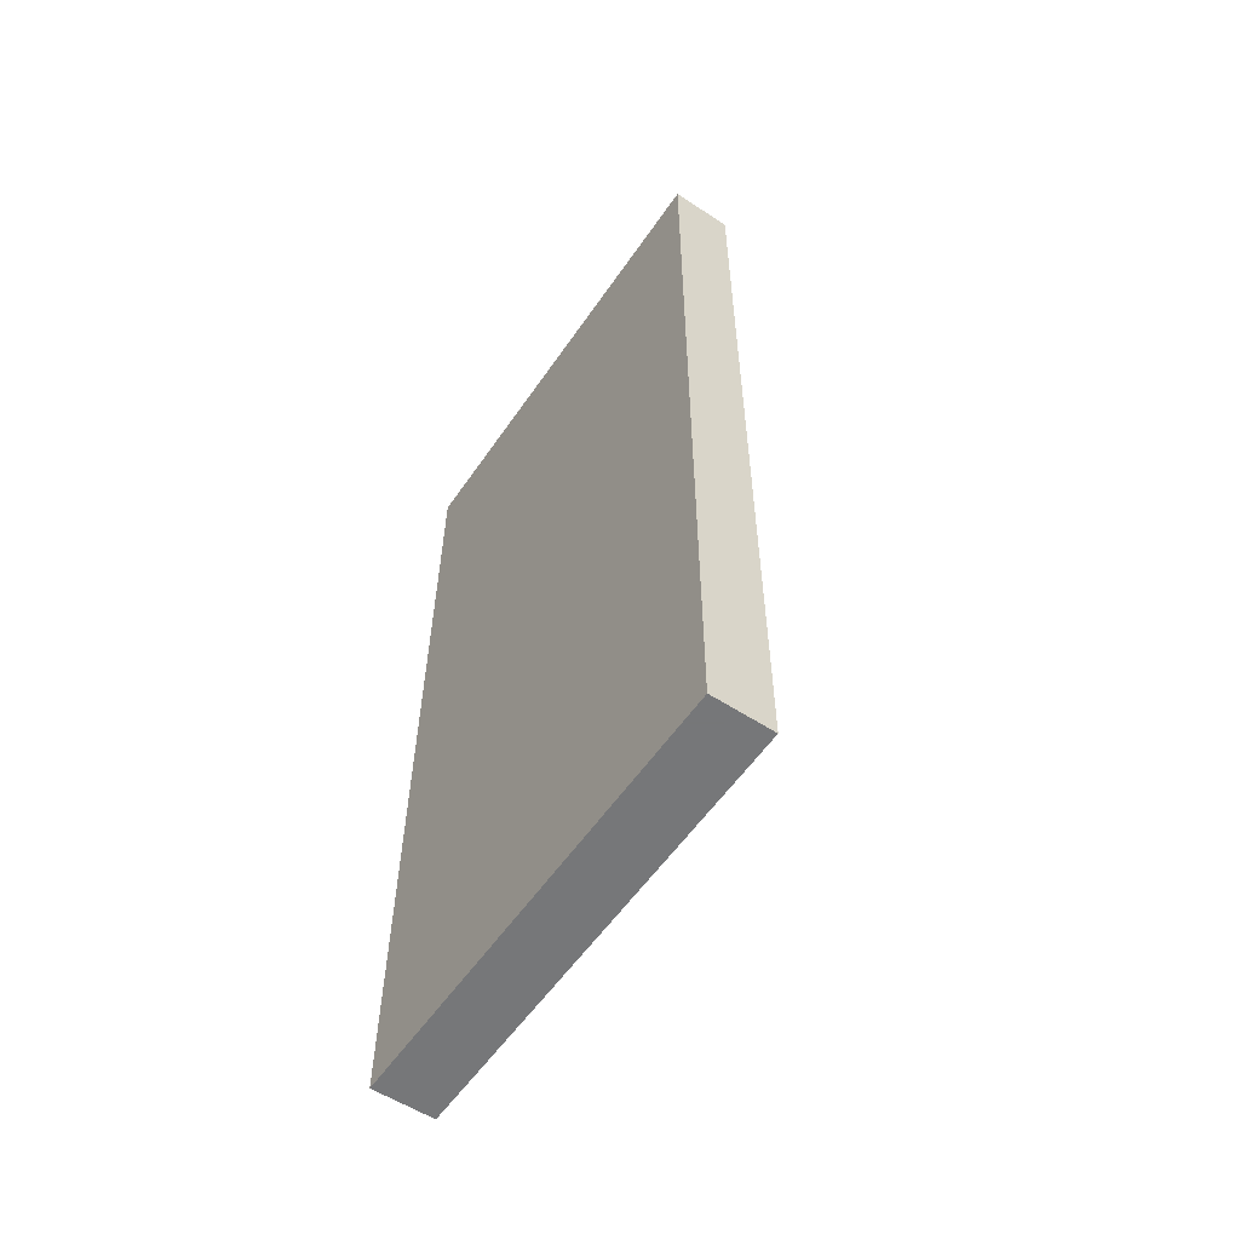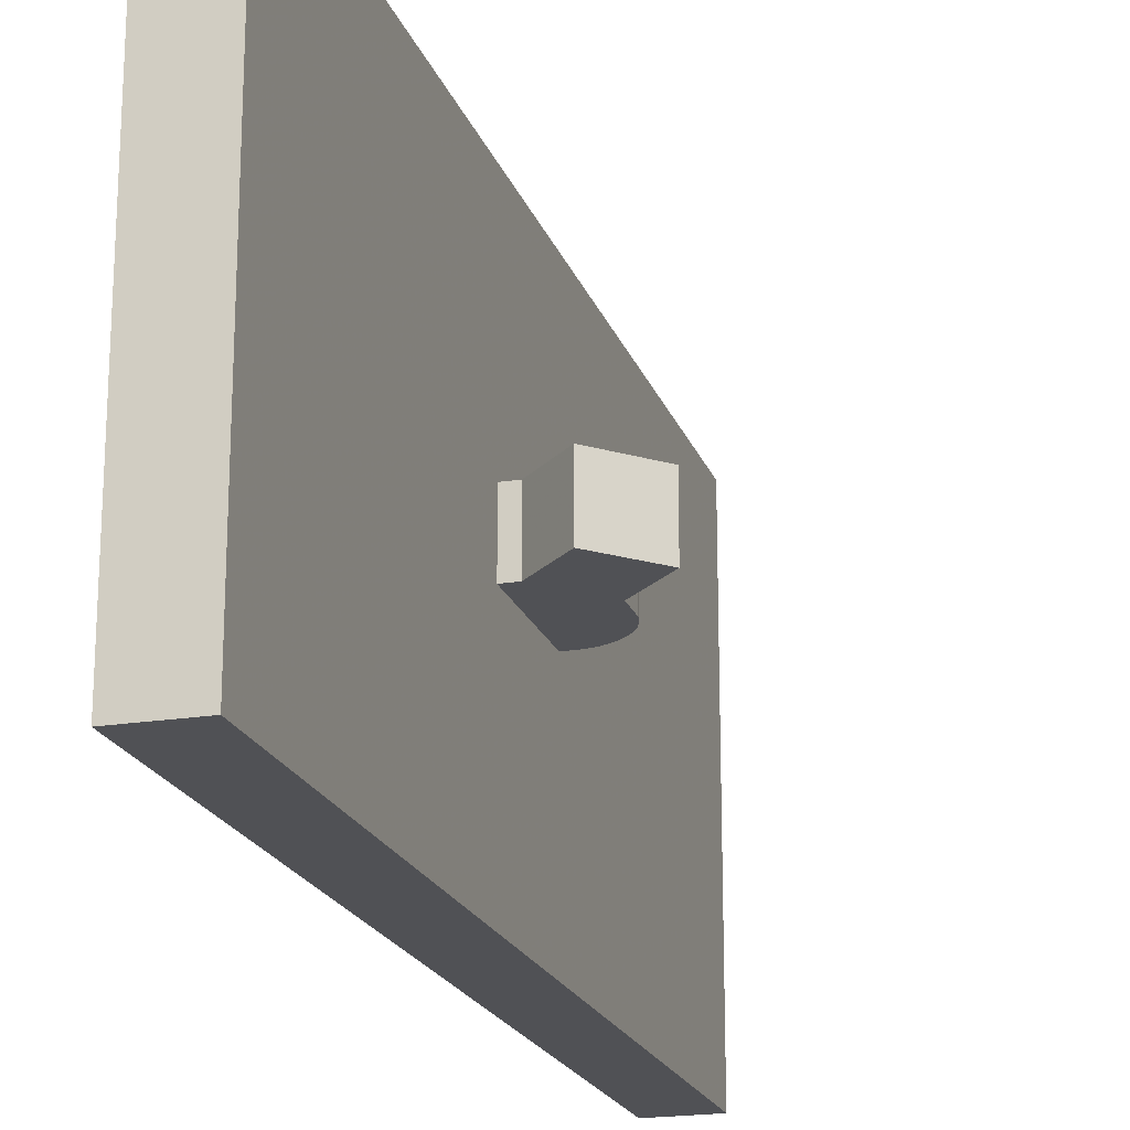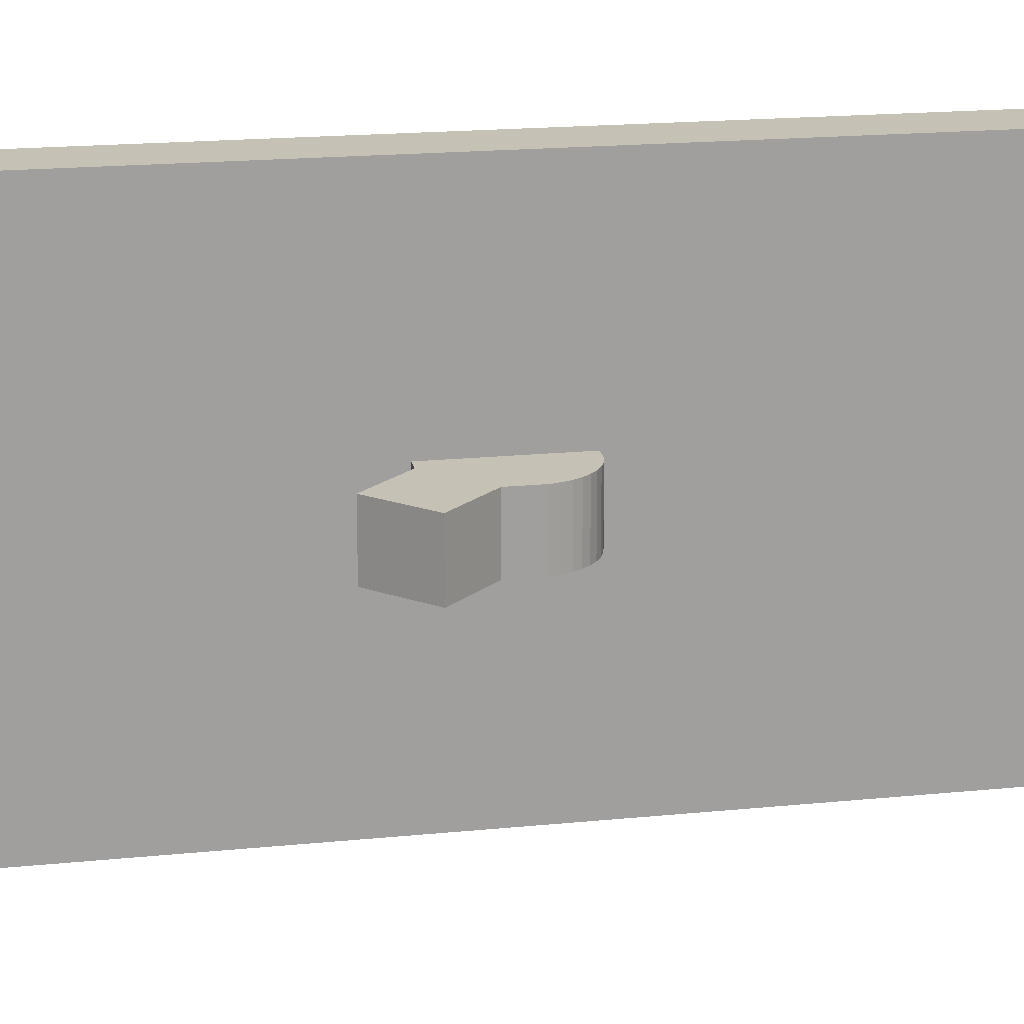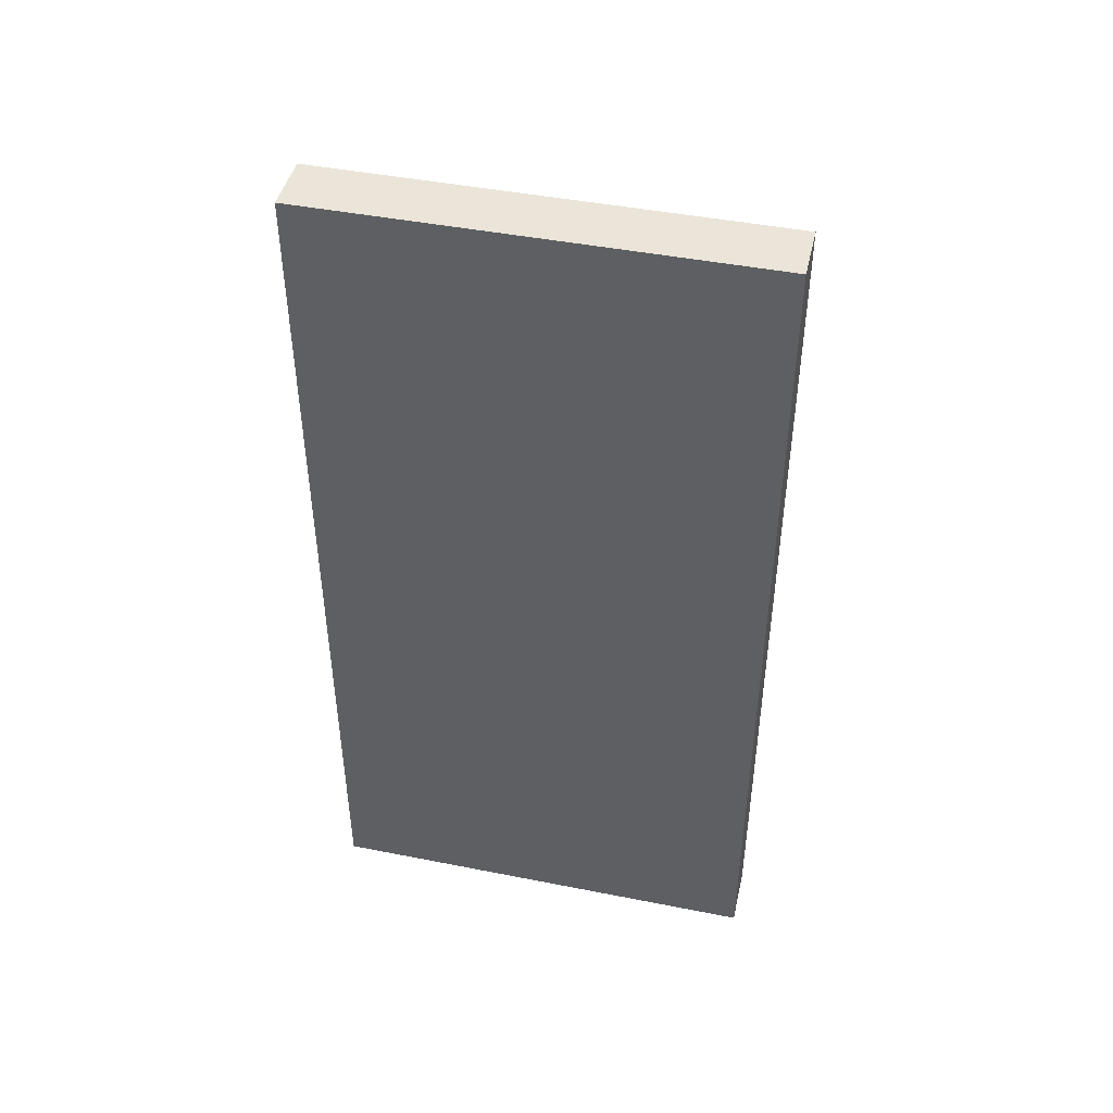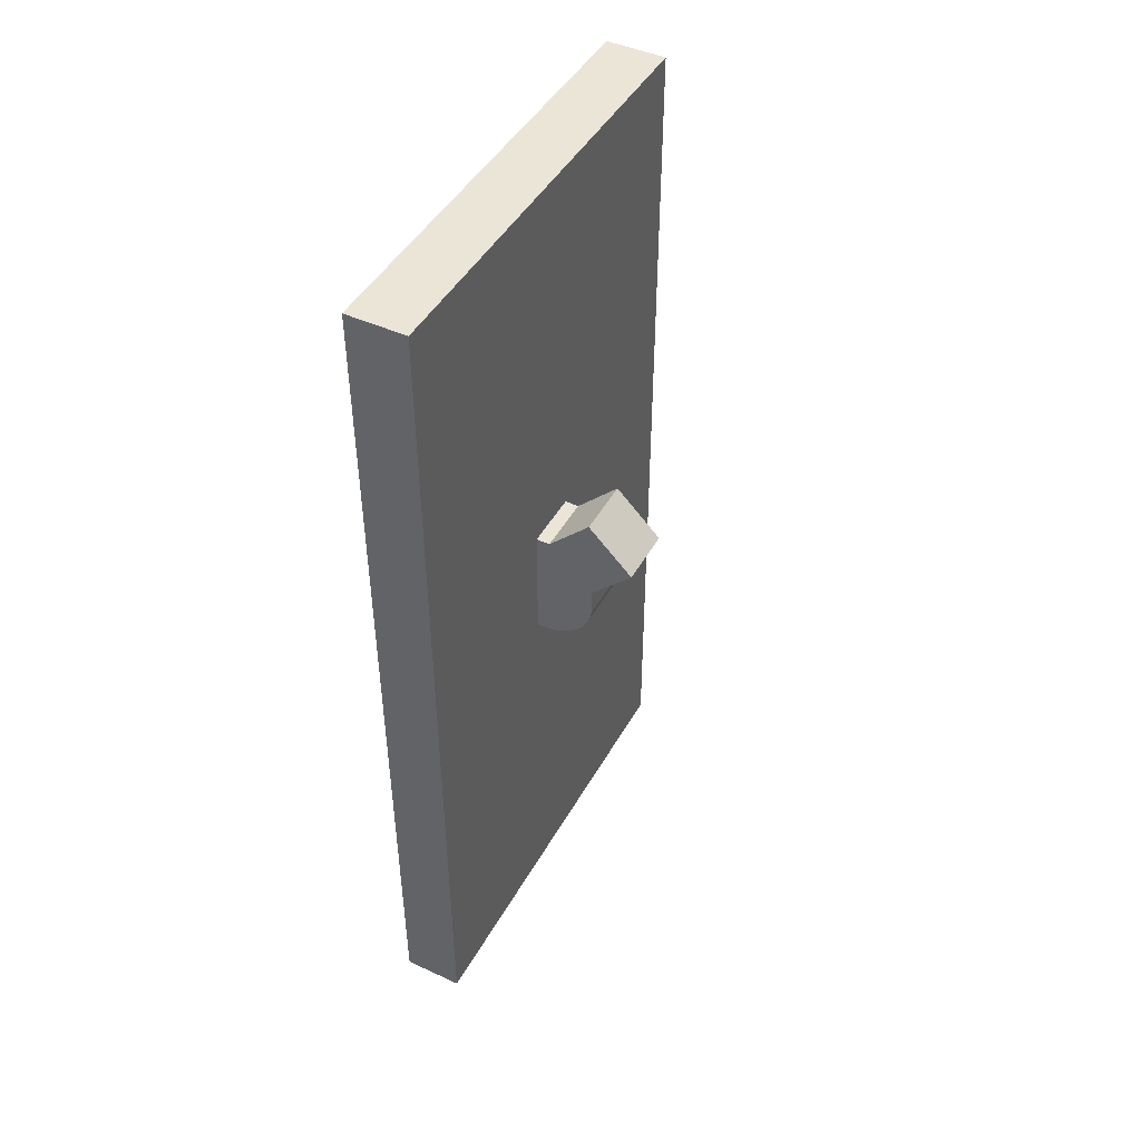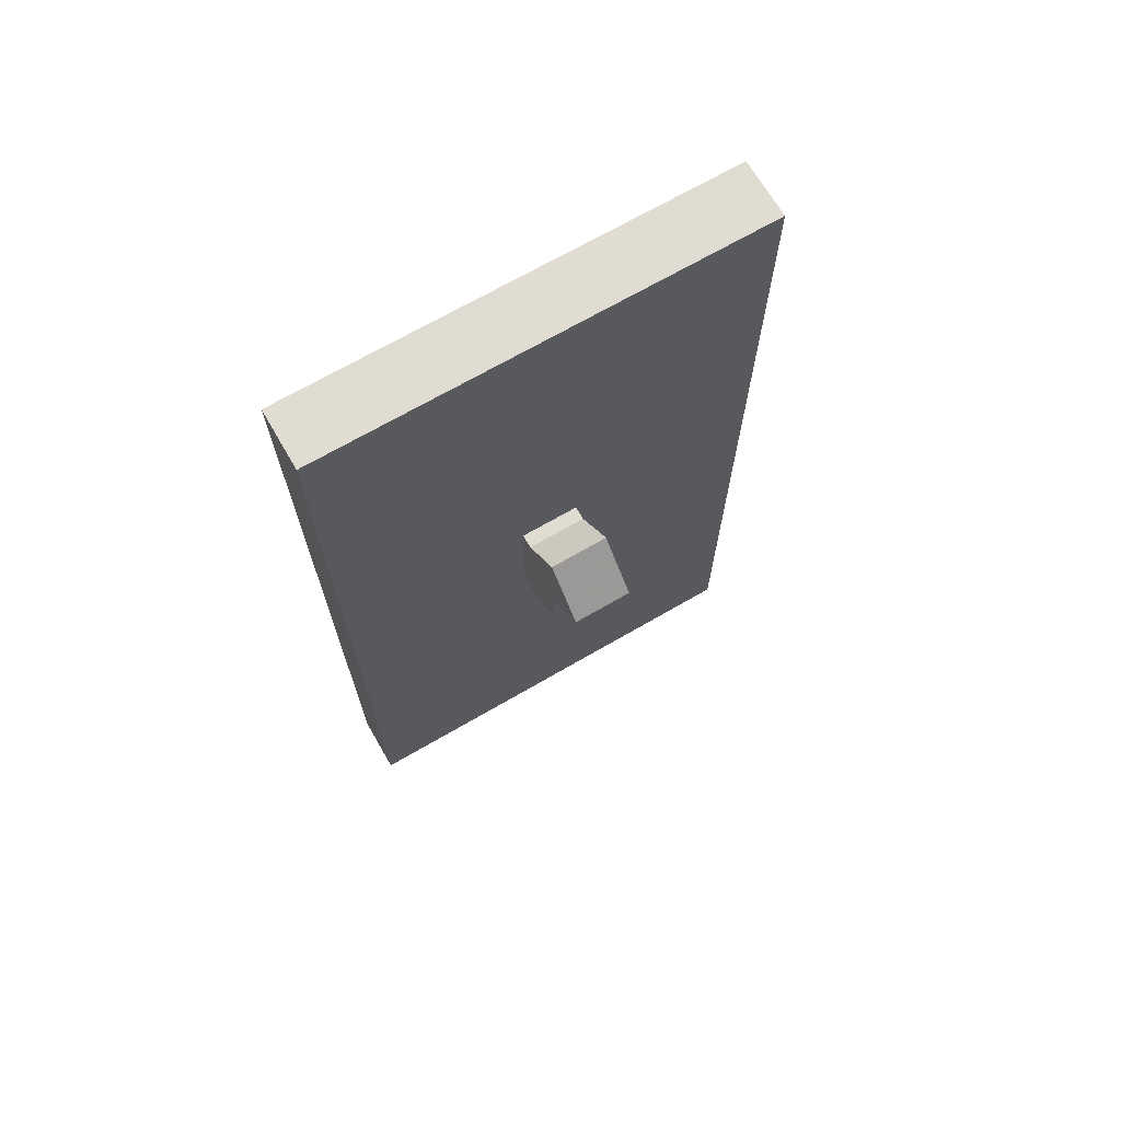
<metadata>
{"format":"obj","ext":"obj","renderer":"f3d","projection":"perspective","resolution":1024,"background":"white","views":[{"elev":-57.1,"azim":-34.2,"up":"+Z"},{"elev":-20.2,"azim":16.4,"up":"+Y"},{"elev":18.8,"azim":79.2,"up":"+Y"},{"elev":44.9,"azim":-77.1,"up":"+Z"},{"elev":45.7,"azim":27.8,"up":"+Z"},{"elev":69.3,"azim":59.8,"up":"+Z"}]}
</metadata>
<code>
v 0.3937 2.953 0
v 0 2.953 5.906
v 0.3937 2.953 5.906
v 0 2.953 5.906
v 0.3937 2.953 0
v 0 2.953 0
v 0 2.953 5.906
v 0.3937 0 5.906
v 0.3937 2.953 5.906
v 0.3937 0 5.906
v 0 2.953 5.906
v 0 0 5.906
v 0.3937 2.953 5.906
v 0.3937 1.673 3.346
v 0.3937 2.953 0
v 0.3937 2.953 5.906
v 0.3937 1.28 3.346
v 0.3937 1.673 3.346
v 0.3937 1.28 3.346
v 0.3937 0 5.906
v 0.3937 1.28 2.559
v 0.3937 0 5.906
v 0.3937 1.28 3.346
v 0.3937 2.953 5.906
v 0.3937 1.673 2.559
v 0.3937 2.953 0
v 0.3937 1.673 3.346
v 0.3937 1.28 2.559
v 0.3937 2.953 0
v 0.3937 1.673 2.559
v 0.3937 1.28 2.559
v 0.3937 0 0
v 0.3937 2.953 0
v 0.3937 0 0
v 0.3937 1.28 2.559
v 0.3937 0 5.906
v 0 0 0
v 0.3937 2.953 0
v 0.3937 0 0
v 0.3937 2.953 0
v 0 0 0
v 0 2.953 0
v 0 0 0
v 0.3937 0 5.906
v 0 0 5.906
v 0.3937 0 5.906
v 0 0 0
v 0.3937 0 0
v 0 0 0
v 0 2.953 5.906
v 0 2.953 0
v 0 2.953 5.906
v 0 0 0
v 0 0 5.906
v 0 0 5.906
v 0 0 0
v 0 2.953 5.906
v 0 2.953 0
v 0 2.953 5.906
v 0 0 0
v 0.3937 1.28 2.559
v 0.4858 1.673 2.559
v 0.4858 1.28 2.559
v 0.4858 1.673 2.559
v 0.3937 1.28 2.559
v 0.3937 1.673 2.559
v 0.4858 1.28 2.559
v 0.5008 1.673 2.56
v 0.5008 1.28 2.56
v 0.5008 1.673 2.56
v 0.4858 1.28 2.559
v 0.4858 1.673 2.559
v 0.5008 1.28 2.56
v 0.553 1.673 2.573
v 0.553 1.28 2.573
v 0.553 1.673 2.573
v 0.5008 1.28 2.56
v 0.5008 1.673 2.56
v 0.553 1.28 2.573
v 0.6025 1.673 2.594
v 0.6025 1.28 2.594
v 0.6025 1.673 2.594
v 0.553 1.28 2.573
v 0.553 1.673 2.573
v 0.6025 1.28 2.594
v 0.6482 1.673 2.623
v 0.6482 1.28 2.623
v 0.6482 1.673 2.623
v 0.6025 1.28 2.594
v 0.6025 1.673 2.594
v 0.6482 1.28 2.623
v 0.689 1.673 2.657
v 0.689 1.28 2.657
v 0.689 1.673 2.657
v 0.6482 1.28 2.623
v 0.6482 1.673 2.623
v 0.7239 1.28 2.698
v 0.689 1.673 2.657
v 0.7239 1.673 2.698
v 0.689 1.673 2.657
v 0.7239 1.28 2.698
v 0.689 1.28 2.657
v 0.7522 1.28 2.744
v 0.7239 1.673 2.698
v 0.7522 1.673 2.744
v 0.7239 1.673 2.698
v 0.7522 1.28 2.744
v 0.7239 1.28 2.698
v 0.773 1.28 2.793
v 0.7522 1.673 2.744
v 0.773 1.673 2.793
v 0.7522 1.673 2.744
v 0.773 1.28 2.793
v 0.7522 1.28 2.744
v 0.786 1.28 2.846
v 0.773 1.673 2.793
v 0.786 1.673 2.846
v 0.773 1.673 2.793
v 0.786 1.28 2.846
v 0.773 1.28 2.793
v 0.7874 1.28 2.861
v 0.786 1.673 2.846
v 0.7874 1.673 2.861
v 0.786 1.673 2.846
v 0.7874 1.28 2.861
v 0.786 1.28 2.846
v 0.7874 1.28 3.045
v 0.7874 1.673 2.861
v 0.7874 1.673 3.045
v 0.7874 1.28 2.953
v 0.7874 1.673 2.861
v 0.7874 1.28 3.045
v 0.7874 1.673 2.861
v 0.7874 1.28 2.953
v 0.7874 1.28 2.861
v 0.3937 1.673 3.346
v 0.4858 1.28 3.346
v 0.4858 1.673 3.346
v 0.4858 1.28 3.346
v 0.3937 1.673 3.346
v 0.3937 1.28 3.346
v 1.066 1.673 3.323
v 0.4858 1.673 3.346
v 0.7642 1.673 3.625
v 1.066 1.673 3.323
v 0.3937 1.673 3.346
v 0.4858 1.673 3.346
v 0.7874 1.673 3.045
v 0.3937 1.673 3.346
v 1.066 1.673 3.323
v 0.7874 1.673 2.861
v 0.3937 1.673 3.346
v 0.7874 1.673 3.045
v 0.786 1.673 2.846
v 0.3937 1.673 3.346
v 0.7874 1.673 2.861
v 0.773 1.673 2.793
v 0.3937 1.673 3.346
v 0.786 1.673 2.846
v 0.7522 1.673 2.744
v 0.3937 1.673 3.346
v 0.773 1.673 2.793
v 0.7239 1.673 2.698
v 0.3937 1.673 3.346
v 0.7522 1.673 2.744
v 0.689 1.673 2.657
v 0.3937 1.673 3.346
v 0.7239 1.673 2.698
v 0.6482 1.673 2.623
v 0.3937 1.673 3.346
v 0.689 1.673 2.657
v 0.6025 1.673 2.594
v 0.3937 1.673 3.346
v 0.6482 1.673 2.623
v 0.553 1.673 2.573
v 0.3937 1.673 3.346
v 0.6025 1.673 2.594
v 0.5008 1.673 2.56
v 0.3937 1.673 3.346
v 0.553 1.673 2.573
v 0.4858 1.673 2.559
v 0.3937 1.673 3.346
v 0.5008 1.673 2.56
v 0.3937 1.673 3.346
v 0.4858 1.673 2.559
v 0.3937 1.673 2.559
v 0.4858 1.28 3.346
v 0.7642 1.673 3.625
v 0.4858 1.673 3.346
v 0.7642 1.673 3.625
v 0.4858 1.28 3.346
v 0.7642 1.28 3.625
v 0.7642 1.673 3.625
v 1.066 1.28 3.323
v 1.066 1.673 3.323
v 1.066 1.28 3.323
v 0.7642 1.673 3.625
v 0.7642 1.28 3.625
v 1.066 1.28 3.323
v 0.7874 1.673 3.045
v 1.066 1.673 3.323
v 0.7874 1.673 3.045
v 1.066 1.28 3.323
v 0.7874 1.28 3.045
v 0.3937 1.28 3.346
v 1.066 1.28 3.323
v 0.4858 1.28 3.346
v 0.3937 1.28 3.346
v 0.7874 1.28 3.045
v 1.066 1.28 3.323
v 0.3937 1.28 3.346
v 0.7874 1.28 2.953
v 0.7874 1.28 3.045
v 0.3937 1.28 3.346
v 0.7874 1.28 2.861
v 0.7874 1.28 2.953
v 0.3937 1.28 3.346
v 0.786 1.28 2.846
v 0.7874 1.28 2.861
v 0.3937 1.28 3.346
v 0.773 1.28 2.793
v 0.786 1.28 2.846
v 0.3937 1.28 3.346
v 0.7522 1.28 2.744
v 0.773 1.28 2.793
v 0.3937 1.28 3.346
v 0.7239 1.28 2.698
v 0.7522 1.28 2.744
v 0.3937 1.28 3.346
v 0.689 1.28 2.657
v 0.7239 1.28 2.698
v 0.3937 1.28 3.346
v 0.6482 1.28 2.623
v 0.689 1.28 2.657
v 0.3937 1.28 3.346
v 0.6025 1.28 2.594
v 0.6482 1.28 2.623
v 0.3937 1.28 3.346
v 0.553 1.28 2.573
v 0.6025 1.28 2.594
v 0.3937 1.28 3.346
v 0.5008 1.28 2.56
v 0.553 1.28 2.573
v 0.3937 1.28 2.559
v 0.5008 1.28 2.56
v 0.3937 1.28 3.346
v 0.5008 1.28 2.56
v 0.3937 1.28 2.559
v 0.4858 1.28 2.559
v 0.7642 1.28 3.625
v 0.4858 1.28 3.346
v 1.066 1.28 3.323
g wall switch
f 1 2 3
f 4 5 6
f 7 8 9
f 10 11 12
f 13 14 15
f 16 17 18
f 19 20 21
f 22 23 24
f 25 26 27
f 28 29 30
f 31 32 33
f 34 35 36
f 37 38 39
f 40 41 42
f 43 44 45
f 46 47 48
f 49 50 51
f 52 53 54
f 55 56 57
f 58 59 60
f 61 62 63
f 64 65 66
f 67 68 69
f 70 71 72
f 73 74 75
f 76 77 78
f 79 80 81
f 82 83 84
f 85 86 87
f 88 89 90
f 91 92 93
f 94 95 96
f 97 98 99
f 100 101 102
f 103 104 105
f 106 107 108
f 109 110 111
f 112 113 114
f 115 116 117
f 118 119 120
f 121 122 123
f 124 125 126
f 127 128 129
f 130 131 132
f 133 134 135
f 136 137 138
f 139 140 141
f 142 143 144
f 145 146 147
f 148 149 150
f 151 152 153
f 154 155 156
f 157 158 159
f 160 161 162
f 163 164 165
f 166 167 168
f 169 170 171
f 172 173 174
f 175 176 177
f 178 179 180
f 181 182 183
f 184 185 186
f 187 188 189
f 190 191 192
f 193 194 195
f 196 197 198
f 199 200 201
f 202 203 204
f 205 206 207
f 208 209 210
f 211 212 213
f 214 215 216
f 217 218 219
f 220 221 222
f 223 224 225
f 226 227 228
f 229 230 231
f 232 233 234
f 235 236 237
f 238 239 240
f 241 242 243
f 244 245 246
f 247 248 249
f 250 251 252

</code>
